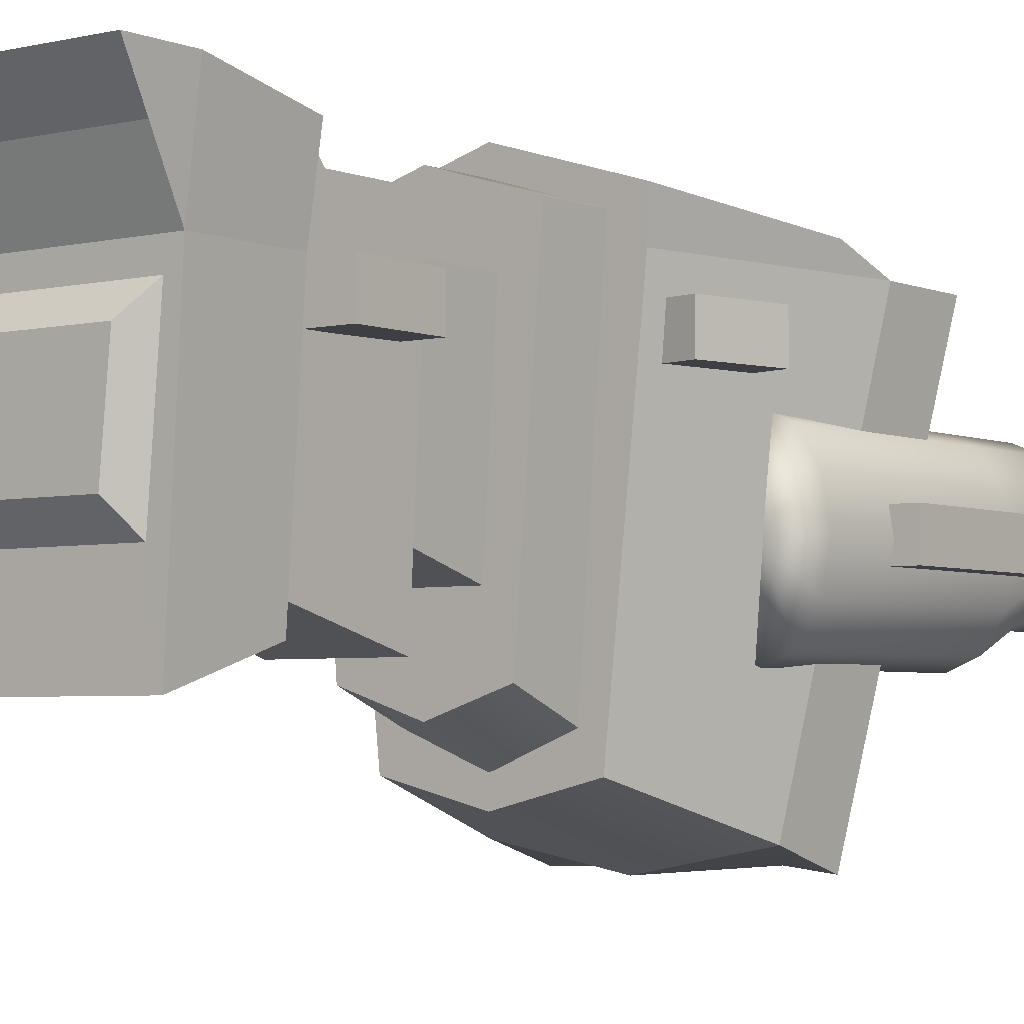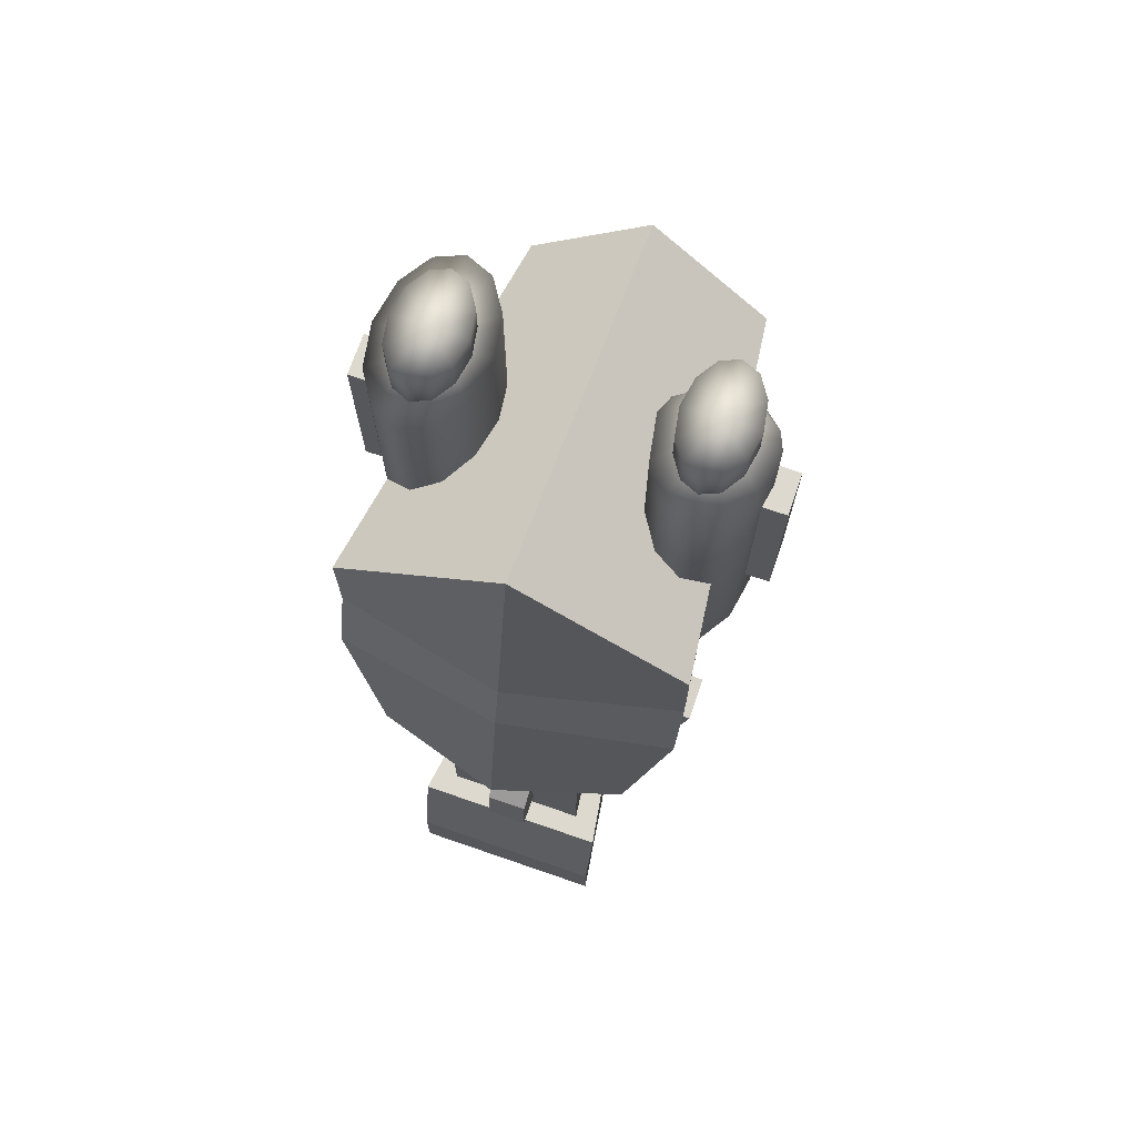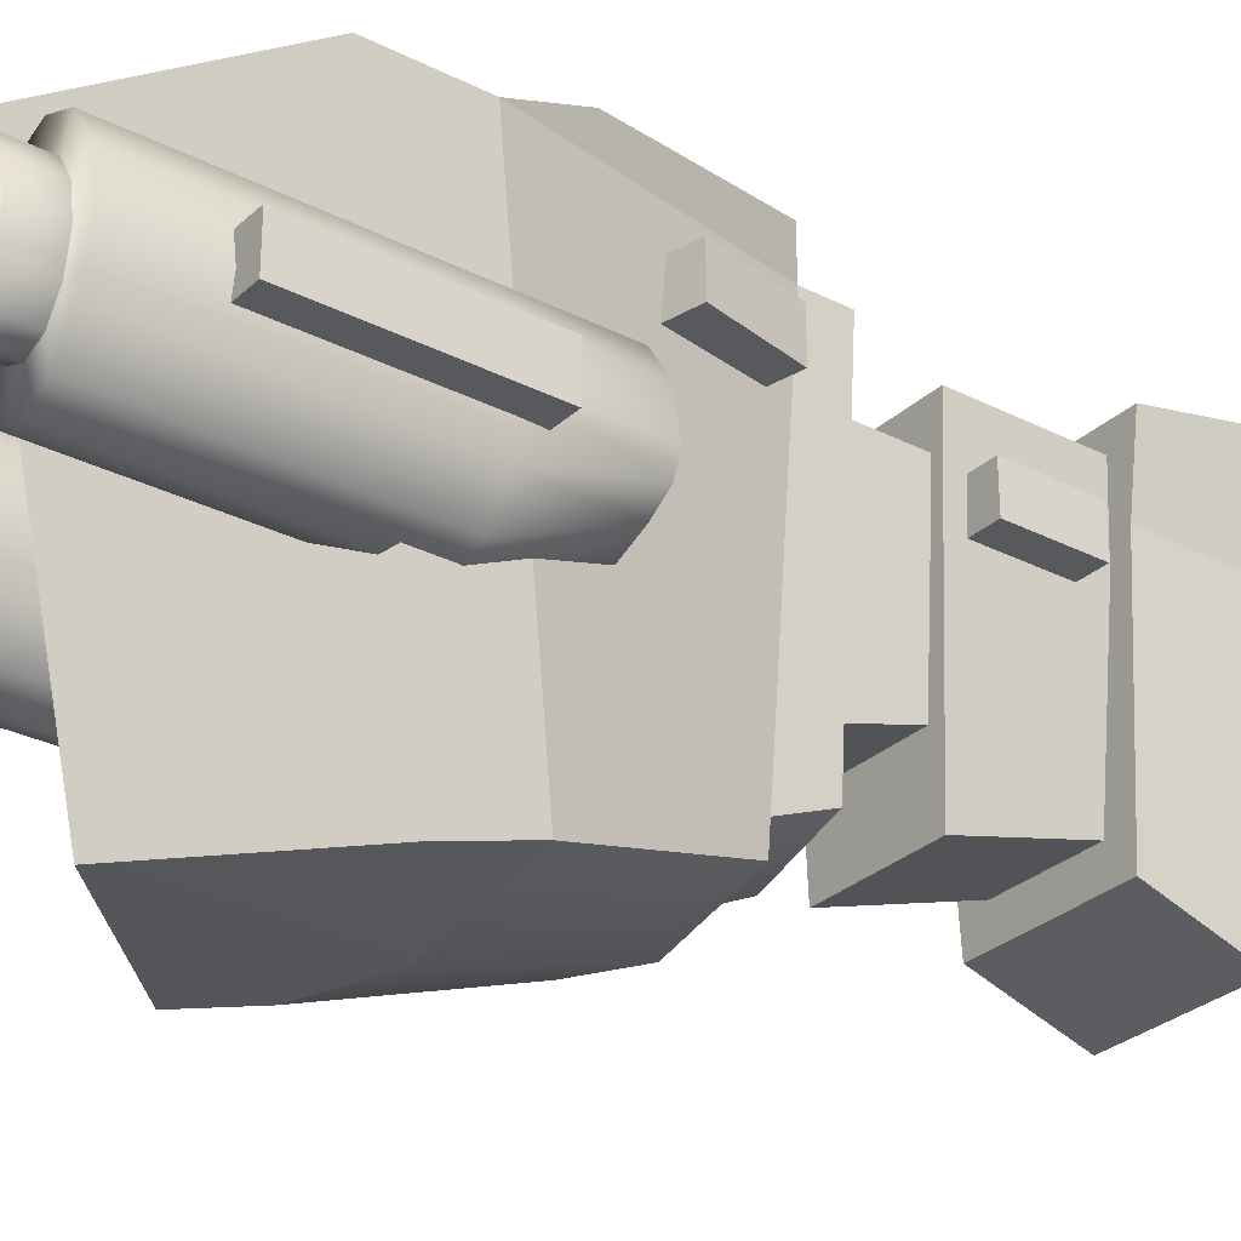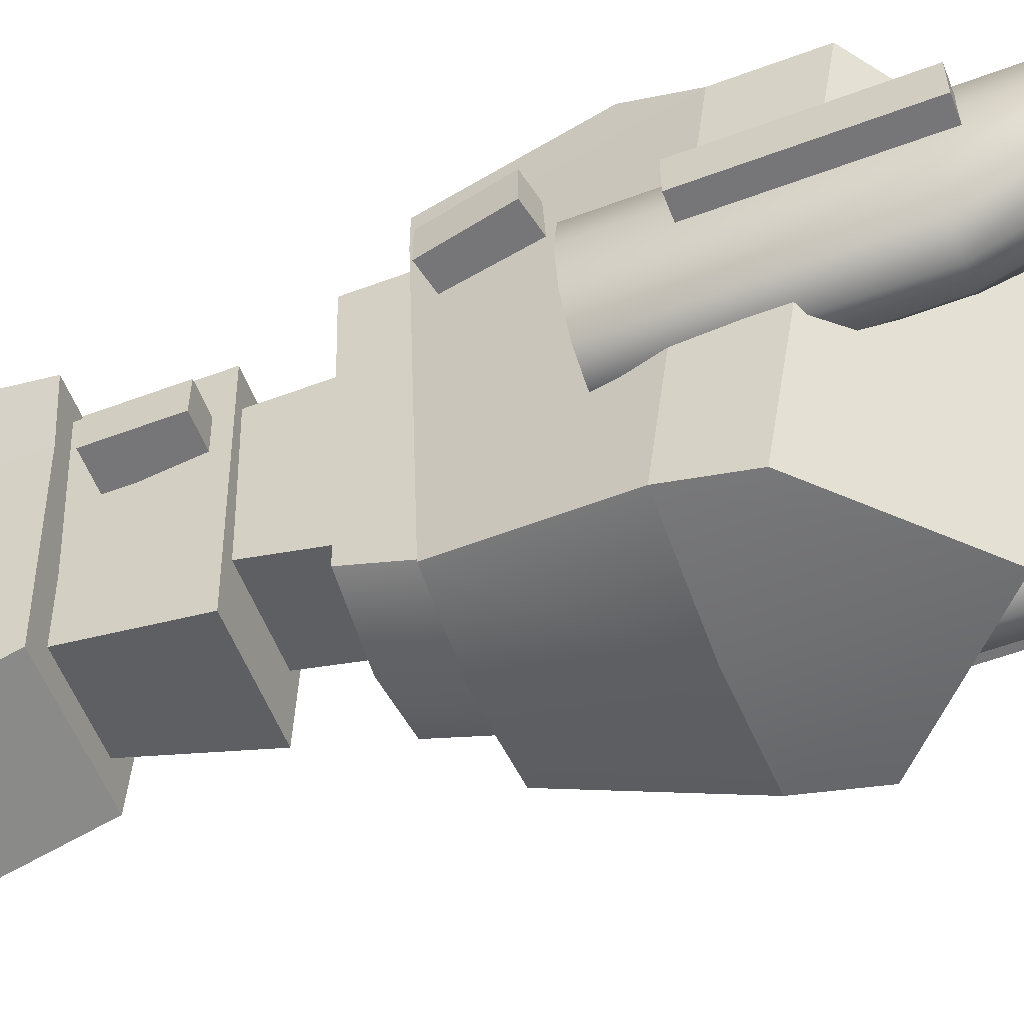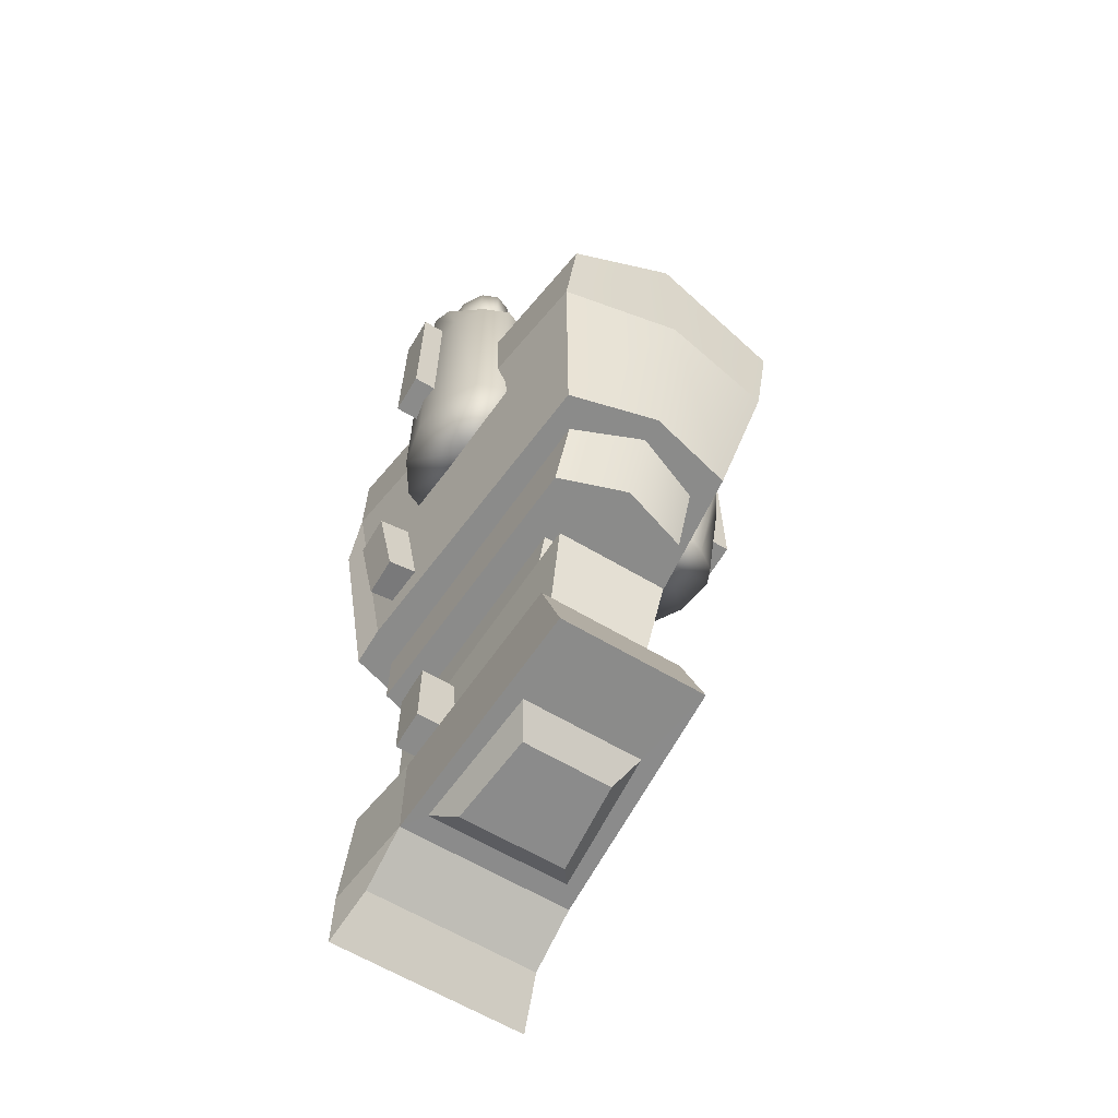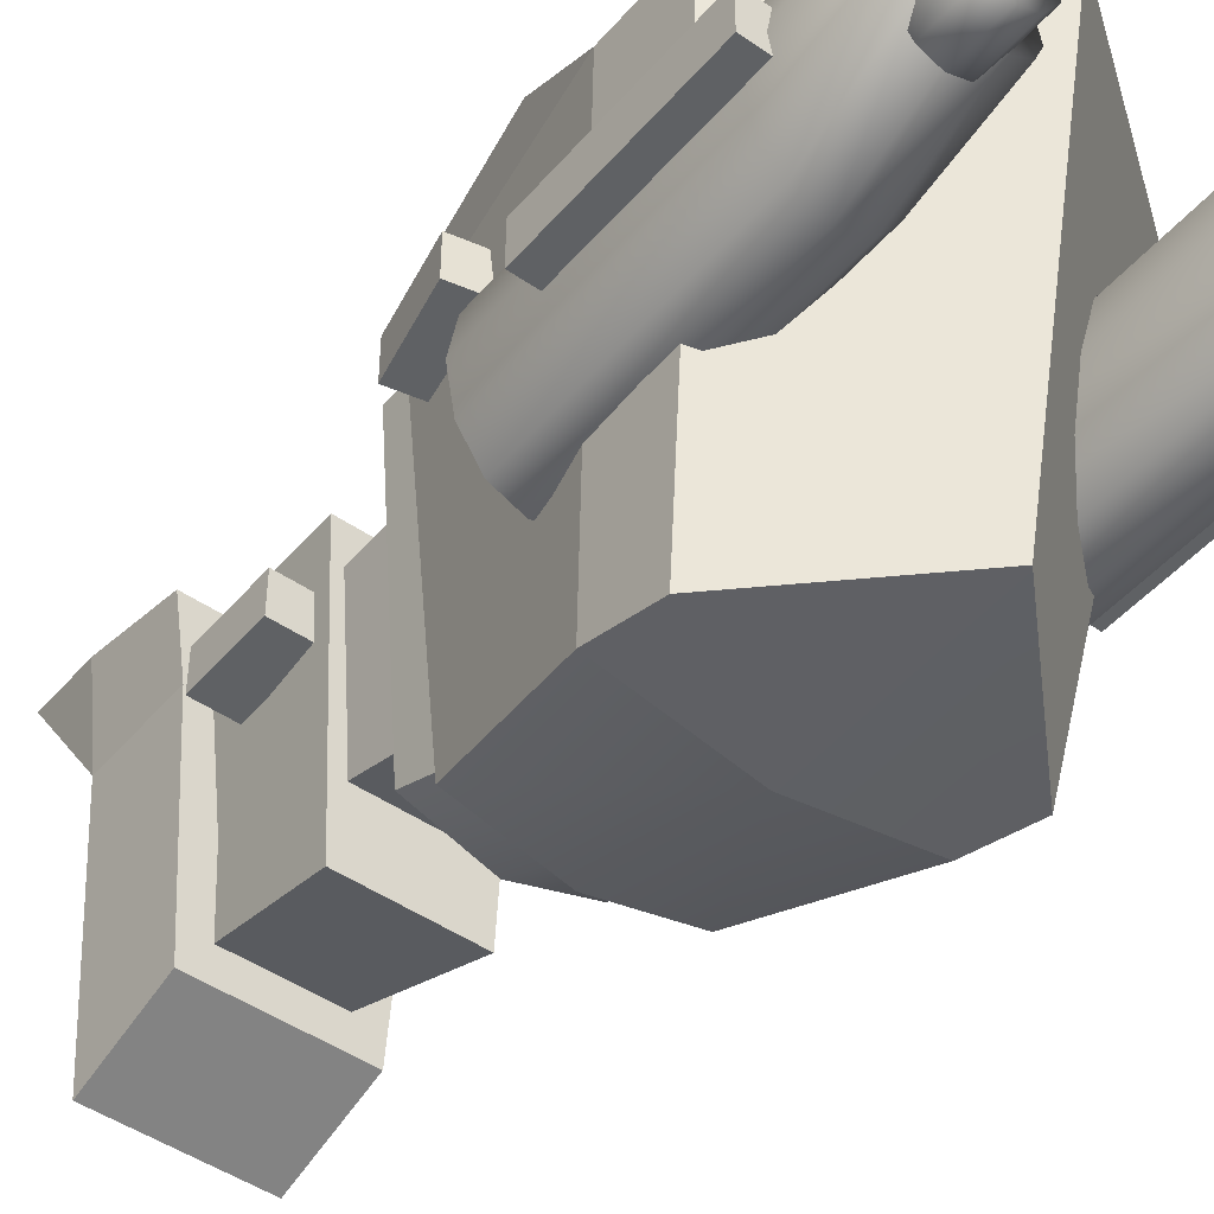
<metadata>
{"format":"obj","ext":"obj","renderer":"f3d","projection":"perspective","resolution":1024,"background":"white","views":[{"elev":-3.9,"azim":-142.3,"up":"+Y"},{"elev":71.4,"azim":-161.0,"up":"+Z"},{"elev":-29.3,"azim":53.0,"up":"+Y"},{"elev":-56.9,"azim":-68.7,"up":"+Y"},{"elev":-63.7,"azim":-30.9,"up":"+Z"},{"elev":-46.7,"azim":-38.1,"up":"+Y"}]}
</metadata>
<code>
g default
v -1.146 6.495 1.111
v 1.146 6.495 1.111
v -1.444 11.36 1.111
v 1.444 11.36 1.111
v -1.444 11.36 -1.978
v 1.444 11.36 -1.978
v -1.146 7.415 -1.978
v 1.146 7.415 -1.978
v -2.4 13.39 -6.97
v 2.4 13.39 -6.97
v -2.115 11.02 -6.98
v 2.115 11.02 -6.98
v -2.115 11.02 -4.549
v 2.115 11.02 -4.549
v -2.4 12.87 -4.549
v 2.4 12.87 -4.549
v -2.4 13.39 -8.506
v 2.4 13.39 -8.506
v 2.115 12.41 -7.626
v -2.115 12.41 -7.626
v -1.762 4.922 -6.97
v 1.762 4.922 -6.97
v 1.762 5.695 -4.549
v -1.762 5.695 -4.549
v -1.731 4.481 2.305
v 1.731 4.481 2.305
v -2.292 12.45 2.305
v 2.292 12.45 2.305
v -2.292 12.45 0.5786
v 2.292 12.45 0.5786
v -1.731 5.186 0.5786
v 1.731 5.186 0.5786
v -0.005907 13.15 0.5786
v -0.005907 4.611 0.5786
v -0.005907 3.783 2.305
v -0.005907 13.15 2.305
v 3.82 8.276 12.92
v 3.501 8.77 12.92
v 3.065 8.951 12.92
v 2.629 8.77 12.92
v 2.309 8.276 12.92
v 2.192 7.6 12.92
v 2.309 6.924 12.92
v 2.629 6.43 12.92
v 3.065 6.249 12.92
v 3.501 6.43 12.92
v 3.82 6.924 12.92
v 3.937 7.6 12.92
v 3.82 8.276 14.1
v 3.501 8.77 14.1
v 3.065 8.951 14.1
v 2.629 8.77 14.1
v 2.309 8.276 14.1
v 2.192 7.6 14.1
v 2.309 6.924 14.1
v 2.629 6.43 14.1
v 3.065 6.249 14.1
v 3.501 6.43 14.1
v 3.82 6.924 14.1
v 3.937 7.6 14.1
v 3.065 7.6 12.92
v 3.065 7.6 14.1
v 4.215 8.559 5.184
v 3.729 9.312 5.184
v 3.065 9.588 5.184
v 2.401 9.312 5.184
v 1.914 8.559 5.184
v 1.736 7.53 5.184
v 1.914 7.107 5.184
v 2.401 6.789 5.184
v 3.065 6.513 5.184
v 3.729 6.789 5.184
v 4.215 7.107 5.184
v 4.393 7.53 5.184
v 4.215 8.559 13.26
v 3.729 9.312 13.26
v 3.065 9.588 13.26
v 2.401 9.312 13.26
v 1.914 8.559 13.26
v 1.736 7.53 13.26
v 1.914 6.501 13.26
v 2.401 5.748 13.26
v 3.065 5.472 13.26
v 3.729 5.748 13.26
v 4.215 6.501 13.26
v 4.393 7.53 13.26
v 3.065 7.53 5.184
v 3.065 7.53 13.26
v 4.215 8.559 7.553
v 3.729 9.312 7.553
v 3.065 9.588 7.553
v 2.401 9.312 7.553
v 1.914 8.559 7.553
v 1.736 7.53 7.553
v 1.914 6.501 7.553
v 2.401 5.748 7.553
v 3.065 5.472 7.553
v 3.729 5.748 7.553
v 4.215 6.501 7.553
v 4.393 7.53 7.553
v -1.398 5.538 -1.463
v 1.398 5.538 -1.463
v -1.737 12.32 -1.463
v 1.737 12.32 -1.463
v -1.737 12.32 -5.766
v 1.737 12.32 -5.766
v -1.085 6.82 -5.766
v 1.085 6.82 -5.766
v 1.302 10.07 -1.894
v 2.302 10.07 -1.894
v 1.302 11.07 -1.894
v 2.302 11.07 -1.894
v 1.302 11.07 -3.888
v 2.302 11.07 -3.888
v 1.302 10.07 -3.888
v 2.302 10.07 -3.888
v 3.911 7.103 11.44
v 4.911 7.103 11.44
v 3.911 8.103 11.44
v 4.911 8.103 11.44
v 3.911 8.103 7.054
v 4.911 8.103 7.054
v 3.911 7.103 7.054
v 4.911 7.103 7.054
v -2.915 2.15 7.678
v 2.915 2.15 7.678
v -4.016 11.78 9.793
v 4.016 11.78 9.793
v -3.043 11.78 2.194
v 3.043 11.78 2.194
v -2.209 3.777 2.194
v 2.209 3.777 2.194
v -4.016 11.79 7.662
v 4.016 11.79 7.662
v -2.915 2.67 5.953
v 2.915 2.67 5.953
v 4.016 12.3 6.161
v -4.016 12.3 6.161
v 3.043 12.81 2.193
v -3.043 12.81 2.193
v 0 11.78 12.64
v 0 2.15 10.53
v 0 12.71 7.662
v 0 13.04 6.161
v 0 13.73 2.193
v 0 2.121 5.953
v 0 3.227 2.194
v 0 11.78 2.194
v -2.43 10.07 -3.888
v -1.43 10.07 -3.888
v -2.43 11.07 -3.888
v -1.43 11.07 -3.888
v -2.43 11.07 -1.894
v -1.43 11.07 -1.894
v -2.43 10.07 -1.894
v -1.43 10.07 -1.894
v -3.67 10.07 2.548
v -2.692 10.07 2.756
v -3.67 11.07 2.548
v -2.692 11.07 2.756
v -4.086 11.07 4.498
v -3.108 11.07 4.707
v -4.086 10.07 4.498
v -3.108 10.07 4.707
v -4.888 7.103 7.054
v -3.888 7.103 7.054
v -4.888 8.103 7.054
v -3.888 8.103 7.054
v -4.888 8.103 11.44
v -3.888 8.103 11.44
v -4.888 7.103 11.44
v -3.888 7.103 11.44
v -2.325 8.276 14.1
v -2.645 8.77 14.1
v -3.081 8.951 14.1
v -3.517 8.77 14.1
v -3.836 8.276 14.1
v -3.953 7.6 14.1
v -3.836 6.924 14.1
v -3.517 6.43 14.1
v -3.081 6.249 14.1
v -2.645 6.43 14.1
v -2.325 6.924 14.1
v -2.208 7.6 14.1
v -2.325 8.276 12.92
v -2.645 8.77 12.92
v -3.081 8.951 12.92
v -3.517 8.77 12.92
v -3.836 8.276 12.92
v -3.953 7.6 12.92
v -3.836 6.924 12.92
v -3.517 6.43 12.92
v -3.081 6.249 12.92
v -2.645 6.43 12.92
v -2.325 6.924 12.92
v -2.208 7.6 12.92
v -3.081 7.6 14.1
v -3.081 7.6 12.92
v -1.93 8.559 13.26
v -2.417 9.312 13.26
v -3.081 9.588 13.26
v -3.745 9.312 13.26
v -4.231 8.559 13.26
v -4.409 7.53 13.26
v -4.231 7.107 13.26
v -3.745 6.789 13.26
v -3.081 6.513 13.26
v -2.417 6.789 13.26
v -1.93 7.107 13.26
v -1.752 7.53 13.26
v -1.93 8.559 5.184
v -2.417 9.312 5.184
v -3.081 9.588 5.184
v -3.745 9.312 5.184
v -4.231 8.559 5.184
v -4.409 7.53 5.184
v -4.231 6.501 5.184
v -3.745 5.748 5.184
v -3.081 5.472 5.184
v -2.417 5.748 5.184
v -1.93 6.501 5.184
v -1.752 7.53 5.184
v -3.081 7.53 13.26
v -3.081 7.53 5.184
v -1.93 8.559 10.89
v -2.417 9.312 10.89
v -3.081 9.588 10.89
v -3.745 9.312 10.89
v -4.231 8.559 10.89
v -4.409 7.53 10.89
v -4.231 6.501 10.89
v -3.745 5.748 10.89
v -3.081 5.472 10.89
v -2.417 5.748 10.89
v -1.93 6.501 10.89
v -1.752 7.53 10.89
v -0.5 12.09 -1.894
v 0.5 12.09 -1.894
v -0.5 12.98 -2.579
v 0.5 12.98 -2.579
v -0.5 13.09 -3.888
v 0.5 13.09 -3.888
v -0.5 12.09 -3.888
v 0.5 12.09 -3.888
v 3.054 10.07 4.707
v 4.032 10.07 4.498
v 3.054 11.07 4.707
v 4.032 11.07 4.498
v 2.638 11.07 2.756
v 3.616 11.07 2.548
v 2.638 10.07 2.756
v 3.616 10.07 2.548
v -1.731 10.46 -6.979
v 1.731 10.46 -6.979
v 1.442 6.941 -6.971
v -1.442 6.941 -6.971
v -1.296 9.836 -7.501
v 1.296 9.836 -7.501
v 1.08 7.566 -7.494
v -1.08 7.566 -7.494
g Guardian
f 1 2 4 3
f 3 4 6 5
f 5 6 8 7
f 7 8 2 1
f 2 8 6 4
f 7 1 3 5
f 17 18 19 20
f 21 22 23 24
f 13 14 16 15
f 15 16 10 9
f 10 16 14 12
f 15 9 11 13
f 9 10 18 17
f 10 12 19 18
f 12 11 20 19
f 11 9 17 20
f 257 258 259 260
f 12 14 23 22
f 14 13 24 23
f 13 11 21 24
f 25 35 36 27
f 27 36 33 29
f 29 33 34 31
f 31 34 35 25
f 26 32 30 28
f 31 25 27 29
f 33 30 32 34
f 35 34 32 26
f 36 35 26 28
f 33 36 28 30
f 37 38 50 49
f 38 39 51 50
f 39 40 52 51
f 40 41 53 52
f 41 42 54 53
f 42 43 55 54
f 43 44 56 55
f 44 45 57 56
f 45 46 58 57
f 46 47 59 58
f 47 48 60 59
f 48 37 49 60
f 38 37 61
f 39 38 61
f 40 39 61
f 41 40 61
f 42 41 61
f 43 42 61
f 44 43 61
f 45 44 61
f 46 45 61
f 47 46 61
f 48 47 61
f 37 48 61
f 49 50 62
f 50 51 62
f 51 52 62
f 52 53 62
f 53 54 62
f 54 55 62
f 55 56 62
f 56 57 62
f 57 58 62
f 58 59 62
f 59 60 62
f 60 49 62
f 63 64 90 89
f 64 65 91 90
f 65 66 92 91
f 66 67 93 92
f 67 68 94 93
f 68 69 95 94
f 69 70 96 95
f 70 71 97 96
f 71 72 98 97
f 72 73 99 98
f 73 74 100 99
f 74 63 89 100
f 64 63 87
f 65 64 87
f 66 65 87
f 67 66 87
f 68 67 87
f 69 68 87
f 70 69 87
f 71 70 87
f 72 71 87
f 73 72 87
f 74 73 87
f 63 74 87
f 75 76 88
f 76 77 88
f 77 78 88
f 78 79 88
f 79 80 88
f 80 81 88
f 81 82 88
f 82 83 88
f 83 84 88
f 84 85 88
f 85 86 88
f 86 75 88
f 89 90 76 75
f 90 91 77 76
f 91 92 78 77
f 92 93 79 78
f 93 94 80 79
f 94 95 81 80
f 95 96 82 81
f 96 97 83 82
f 97 98 84 83
f 98 99 85 84
f 99 100 86 85
f 100 89 75 86
f 101 102 104 103
f 103 104 106 105
f 105 106 108 107
f 107 108 102 101
f 102 108 106 104
f 107 101 103 105
f 109 110 112 111
f 111 112 114 113
f 113 114 116 115
f 115 116 110 109
f 110 116 114 112
f 115 109 111 113
f 117 118 120 119
f 119 120 122 121
f 121 122 124 123
f 123 124 118 117
f 118 124 122 120
f 123 117 119 121
f 141 142 126 128
f 141 143 133 127
f 147 148 130 132
f 146 147 132 136
f 126 136 134 128
f 131 135 133 129
f 138 144 145 140
f 142 125 135 146
f 134 136 132 130
f 133 135 125 127
f 133 143 144 138
f 134 130 139 137
f 148 145 139 130
f 129 133 138 140
f 125 142 141 127
f 136 126 142 146
f 134 143 141 128
f 144 143 134 137
f 145 144 137 139
f 131 147 146 135
f 129 148 147 131
f 129 140 145 148
f 149 151 152 150
f 151 153 154 152
f 153 155 156 154
f 155 149 150 156
f 150 152 154 156
f 155 153 151 149
f 157 159 160 158
f 159 161 162 160
f 161 163 164 162
f 163 157 158 164
f 158 160 162 164
f 163 161 159 157
f 165 167 168 166
f 167 169 170 168
f 169 171 172 170
f 171 165 166 172
f 166 168 170 172
f 171 169 167 165
f 173 185 186 174
f 174 186 187 175
f 175 187 188 176
f 176 188 189 177
f 177 189 190 178
f 178 190 191 179
f 179 191 192 180
f 180 192 193 181
f 181 193 194 182
f 182 194 195 183
f 183 195 196 184
f 184 196 185 173
f 174 197 173
f 175 197 174
f 176 197 175
f 177 197 176
f 178 197 177
f 179 197 178
f 180 197 179
f 181 197 180
f 182 197 181
f 183 197 182
f 184 197 183
f 173 197 184
f 185 198 186
f 186 198 187
f 187 198 188
f 188 198 189
f 189 198 190
f 190 198 191
f 191 198 192
f 192 198 193
f 193 198 194
f 194 198 195
f 195 198 196
f 196 198 185
f 199 225 226 200
f 200 226 227 201
f 201 227 228 202
f 202 228 229 203
f 203 229 230 204
f 204 230 231 205
f 205 231 232 206
f 206 232 233 207
f 207 233 234 208
f 208 234 235 209
f 209 235 236 210
f 210 236 225 199
f 200 223 199
f 201 223 200
f 202 223 201
f 203 223 202
f 204 223 203
f 205 223 204
f 206 223 205
f 207 223 206
f 208 223 207
f 209 223 208
f 210 223 209
f 199 223 210
f 211 224 212
f 212 224 213
f 213 224 214
f 214 224 215
f 215 224 216
f 216 224 217
f 217 224 218
f 218 224 219
f 219 224 220
f 220 224 221
f 221 224 222
f 222 224 211
f 225 211 212 226
f 226 212 213 227
f 227 213 214 228
f 228 214 215 229
f 229 215 216 230
f 230 216 217 231
f 231 217 218 232
f 232 218 219 233
f 233 219 220 234
f 234 220 221 235
f 235 221 222 236
f 236 222 211 225
f 237 238 240 239
f 239 240 242 241
f 241 242 244 243
f 243 244 238 237
f 238 244 242 240
f 243 237 239 241
f 245 246 248 247
f 247 248 250 249
f 249 250 252 251
f 251 252 246 245
f 246 252 250 248
f 251 245 247 249
f 11 12 254 253
f 12 22 255 254
f 22 21 256 255
f 21 11 253 256
f 253 254 258 257
f 254 255 259 258
f 255 256 260 259
f 256 253 257 260

</code>
